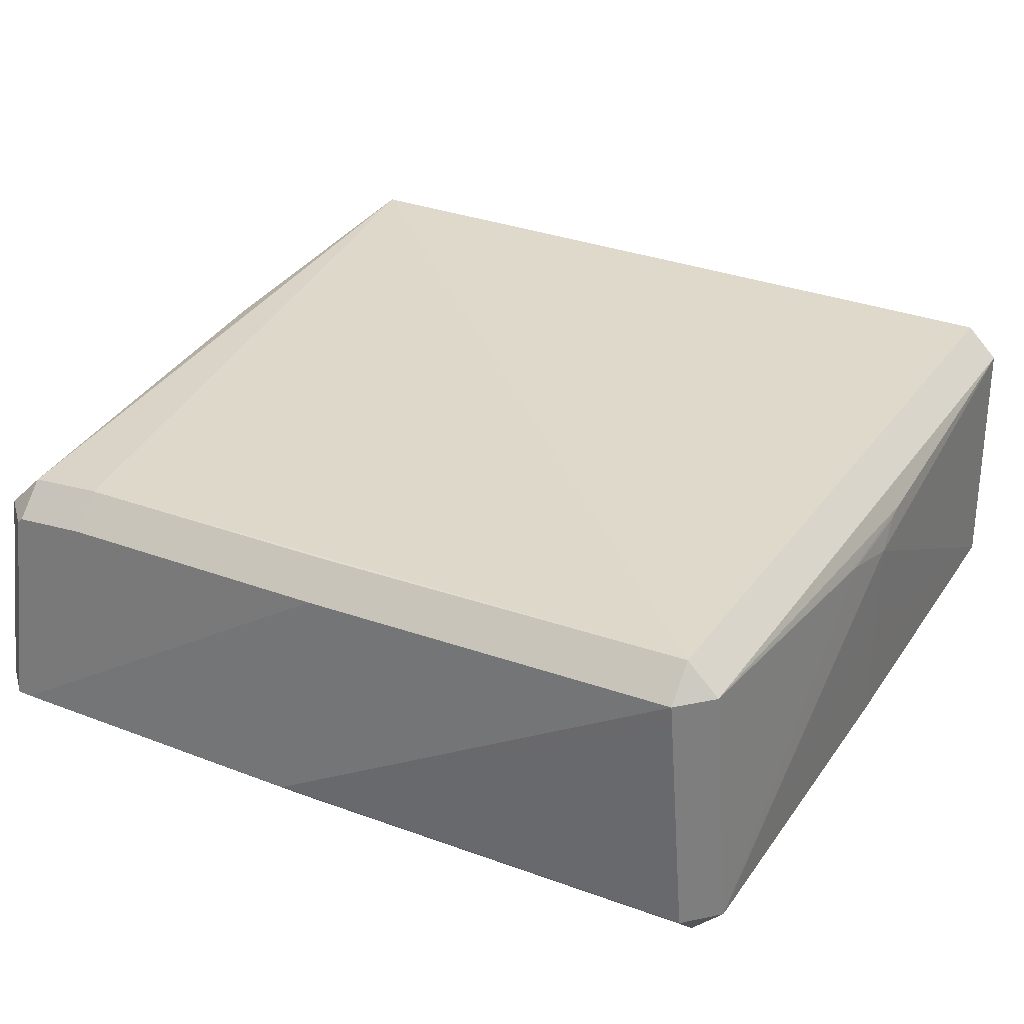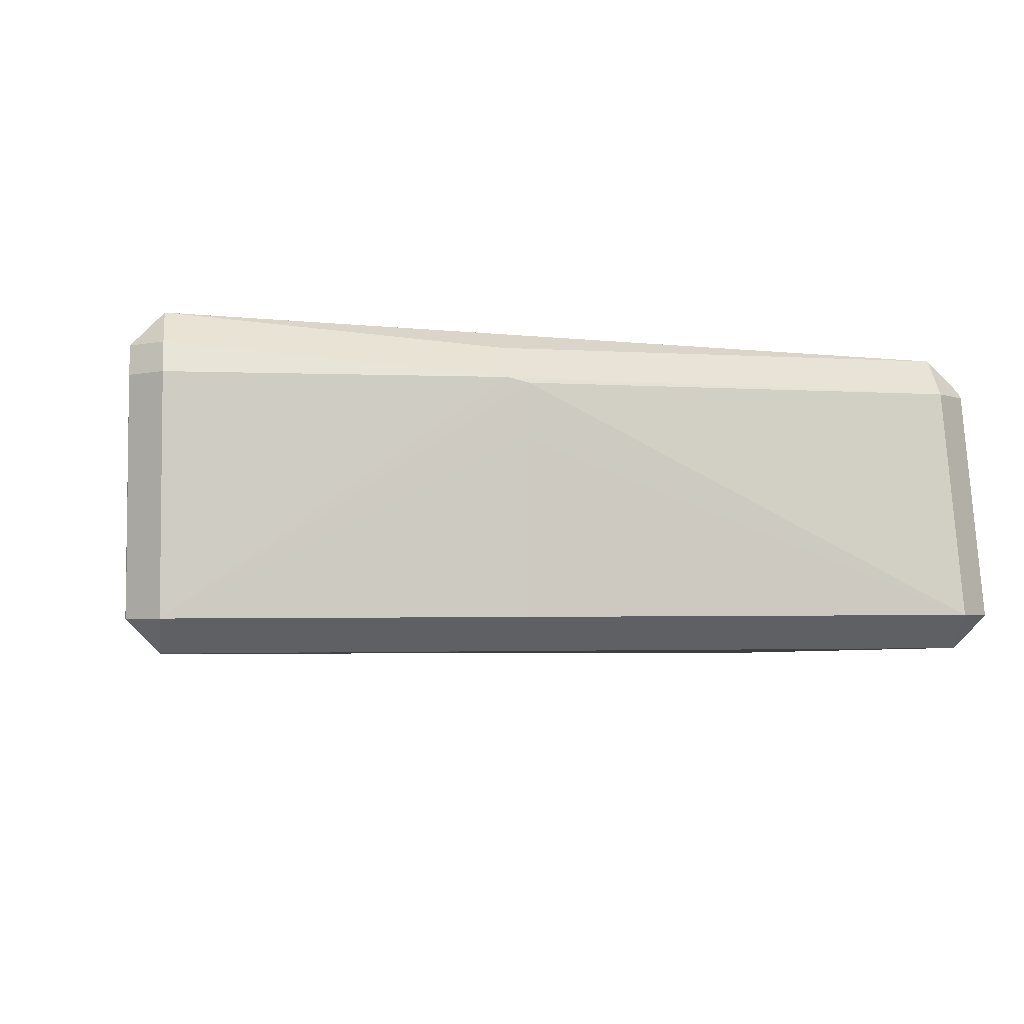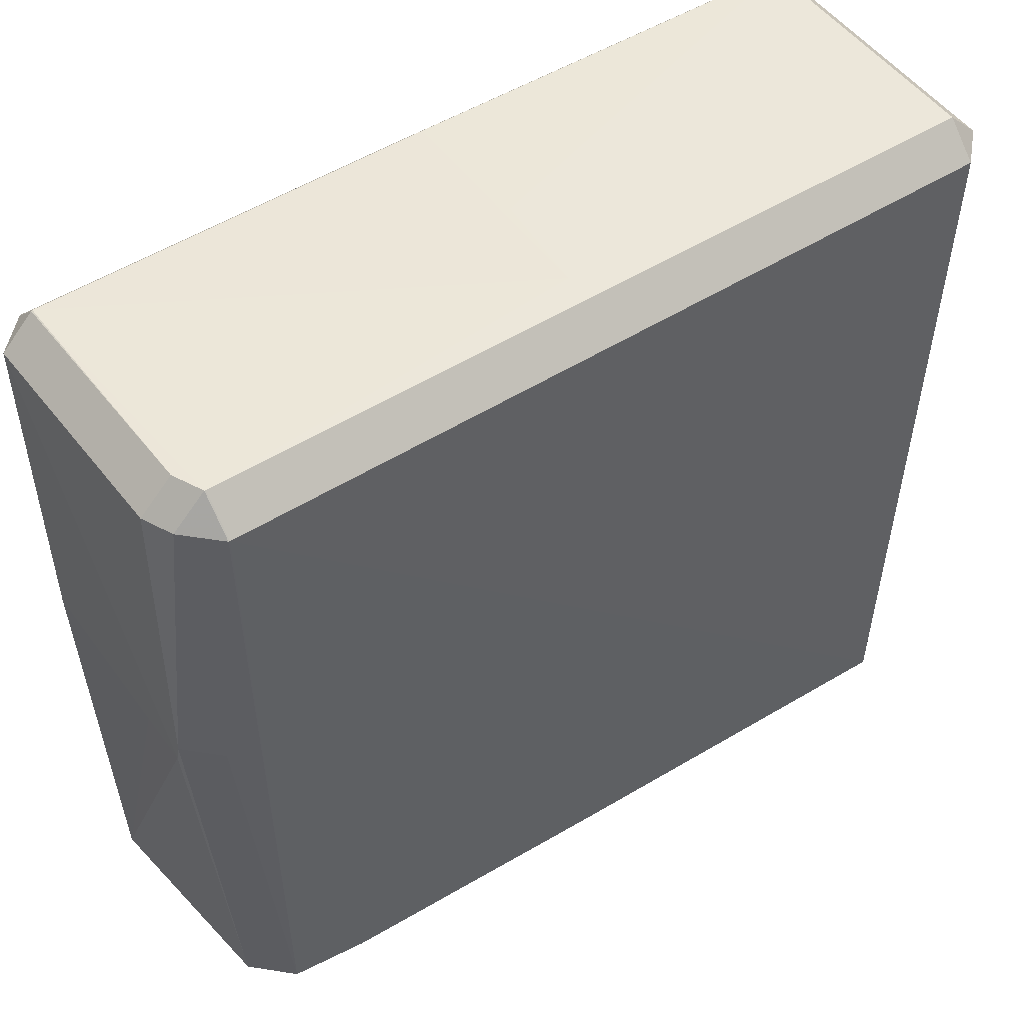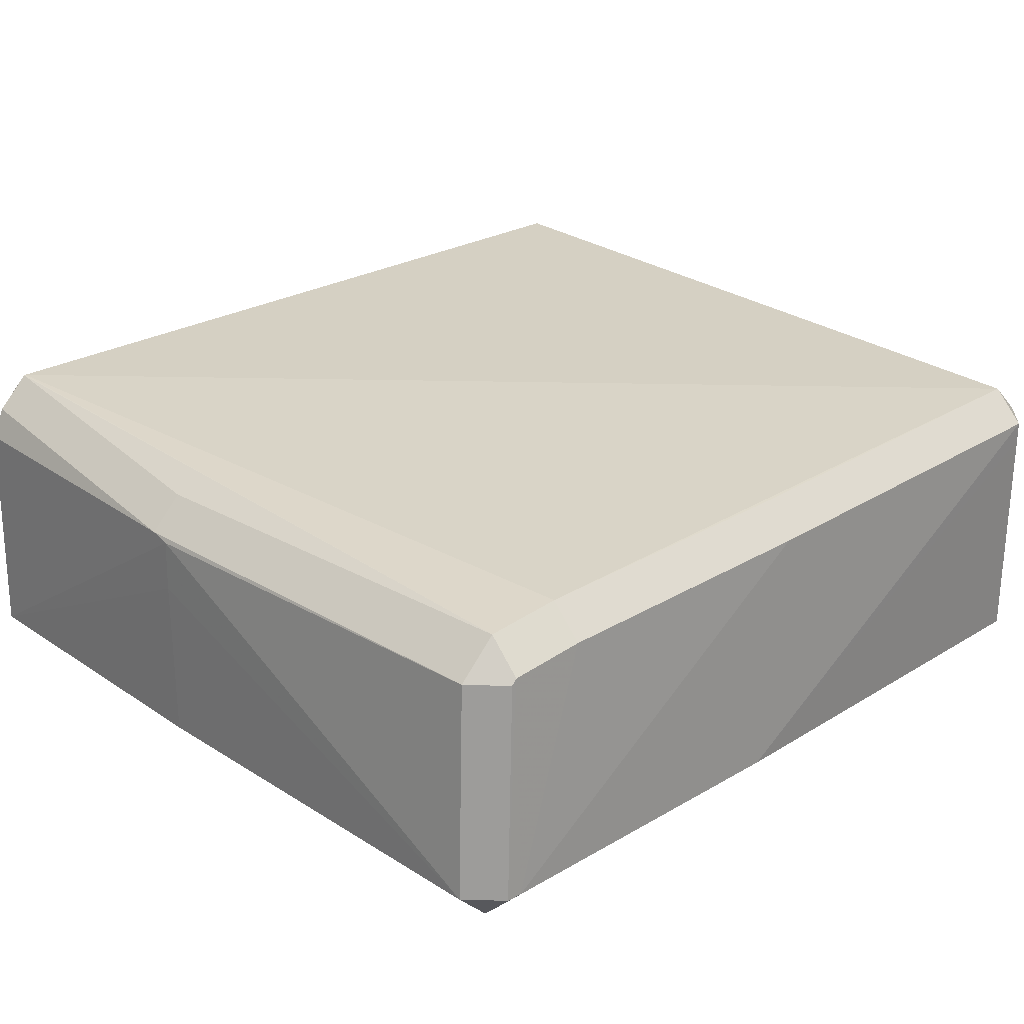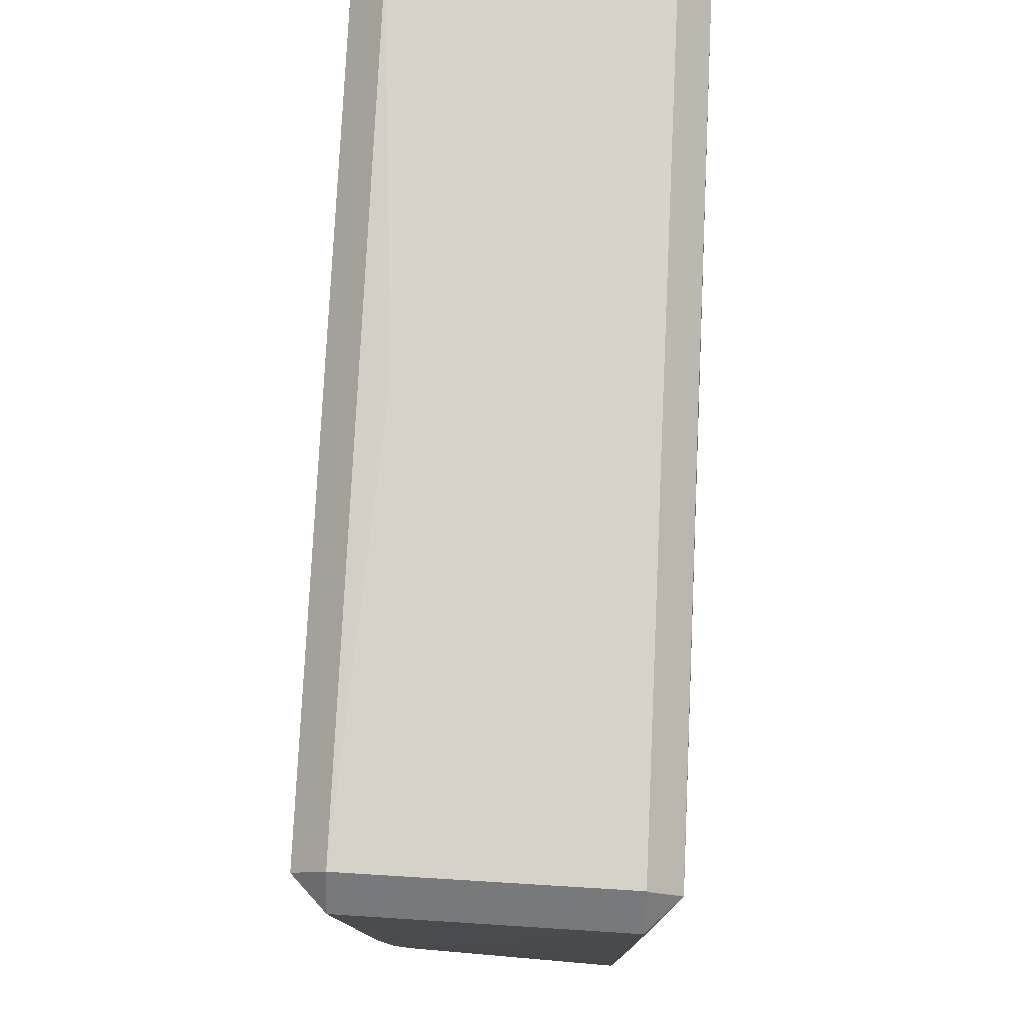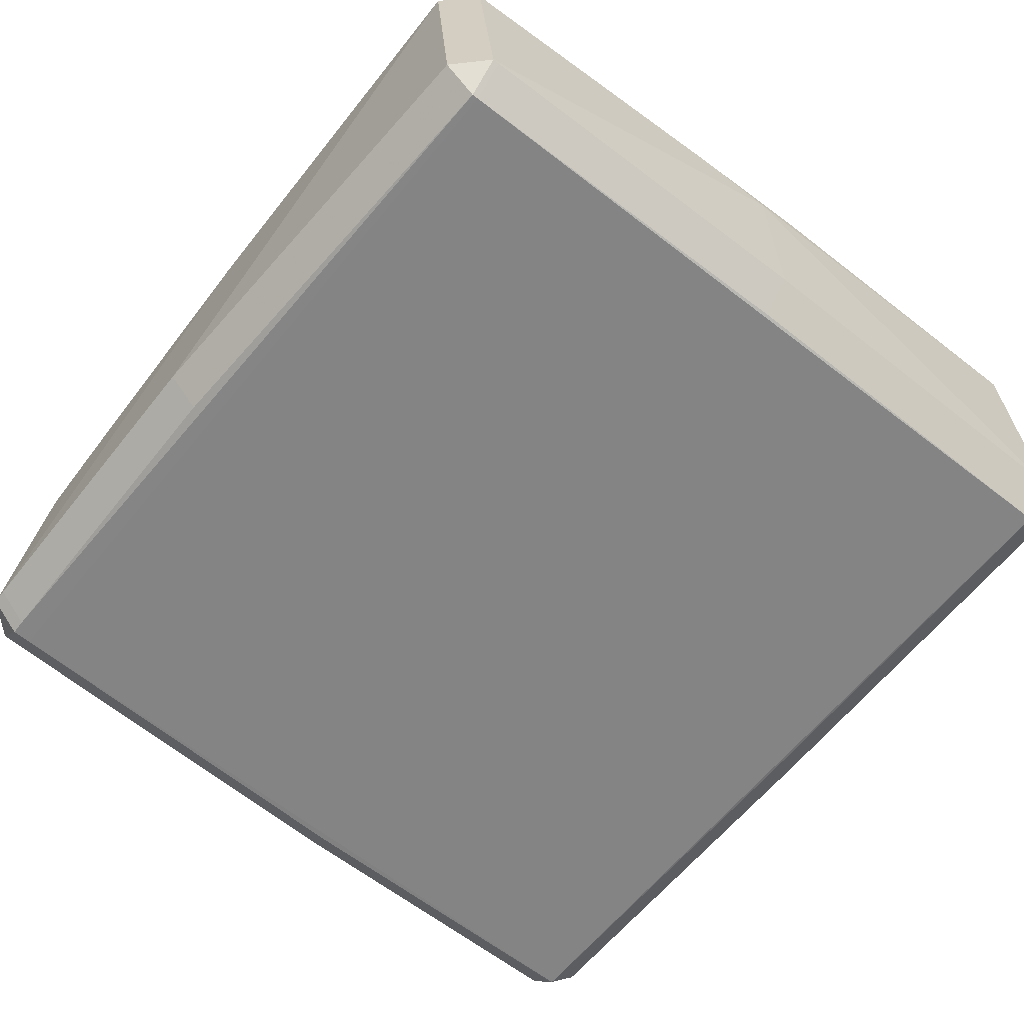
<metadata>
{"format":"obj","ext":"obj","renderer":"f3d","projection":"perspective","resolution":1024,"background":"white","views":[{"elev":31.5,"azim":28.6,"up":"+Z"},{"elev":-3.5,"azim":-97.7,"up":"+Z"},{"elev":49.7,"azim":-35.1,"up":"+Y"},{"elev":26.0,"azim":-42.8,"up":"+Z"},{"elev":77.1,"azim":92.7,"up":"+Y"},{"elev":-61.7,"azim":51.5,"up":"+Z"}]}
</metadata>
<code>
v -0.009281 0.1175 -0.1367
v -0.009281 0.1104 -0.1439
v 0.09849 0.02509 -0.09075
v -0.001763 0.1176 -0.1367
v -0.001763 0.1104 -0.1439
v -0.09027 0.1172 -0.1368
v -0.09027 0.11 -0.1439
v -0.09417 -0.06191 -0.1357
v -0.08704 -0.06904 -0.1357
v -0.08704 -0.06191 -0.1428
v -0.08355 -0.06912 -0.1357
v -0.08355 -0.06199 -0.1428
v 0.09768 0.0356 -0.08432
v 0.09693 -0.05624 -0.1377
v 0.08981 -0.05624 -0.1448
v 0.09814 0.02537 -0.1231
v 0.09674 0.1095 -0.07897
v 0.08961 0.1166 -0.07897
v 0.08961 0.1095 -0.07184
v 0.09797 0.02587 -0.137
v 0.09085 0.02587 -0.1441
v -0.08711 -0.05767 -0.1429
v -0.00021 -0.06699 -0.08257
v -0.00021 -0.05986 -0.07544
v 0.09351 -0.05972 -0.08002
v 0.08638 -0.06685 -0.08002
v 0.08638 -0.05972 -0.07289
v -0.0966 0.1098 -0.08586
v -0.08948 0.117 -0.08586
v 0.0969 -0.05763 -0.1377
v 0.08977 -0.06476 -0.1377
v 0.08977 -0.05763 -0.1448
v 0.09783 0.0316 -0.08543
v 0.0904 0.1168 -0.1368
v 0.0904 0.1097 -0.144
v 0.08642 -0.06669 -0.08473
v -0.09742 0.03438 -0.1363
v -0.0903 0.03438 -0.1434
v 0.09766 0.1095 -0.1369
v 0.09053 0.1167 -0.1369
v 0.09053 0.1095 -0.1441
v -0.08987 -0.05853 -0.08724
v -0.08275 -0.06565 -0.08724
v -0.08275 -0.05853 -0.08011
v -0.009346 -0.06918 -0.1357
v -0.009346 -0.06205 -0.1428
v -0.002664 0.1175 -0.08529
v -0.0002101 -0.06699 -0.08257
v -0.09761 0.03412 -0.09885
v -0.09362 0.1099 -0.07928
v -0.08649 0.117 -0.07928
v -0.08649 0.1099 -0.07215
v 0.09826 0.02529 -0.1129
v -0.08869 -0.05848 -0.08602
v -0.08156 -0.06561 -0.08602
v -0.08156 -0.05848 -0.0789
v -0.09751 0.03829 -0.08599
v -0.09038 0.03829 -0.07886
v -0.09757 0.03379 -0.08711
v 0.09731 0.007075 -0.08609
v 0.09749 0.009737 -0.08656
v 0.08638 -0.06685 -0.08002
v 0.08638 -0.05972 -0.07289
v -0.09768 0.1099 -0.1367
v -0.09055 0.117 -0.1367
v -0.09055 0.1099 -0.1439
v 0.09682 0.1095 -0.08423
v 0.08969 0.1166 -0.08423
v -0.0862 0.117 -0.07923
v -0.0862 0.1099 -0.07211
v -0.06461 -0.06585 -0.08432
v -0.06461 -0.05873 -0.07719
v -0.0005904 0.1175 -0.1076
f 72 70 56
f 15 41 21
f 7 41 15
f 53 39 3
f 70 72 63
f 63 19 70
f 27 19 63
f 31 32 30
f 64 57 28
f 65 66 64
f 3 39 67
f 41 5 35
f 61 30 3
f 61 25 30
f 3 33 61
f 17 33 3
f 3 67 17
f 17 18 19
f 3 30 14
f 14 53 3
f 26 25 27
f 50 28 57
f 49 37 8
f 64 37 49
f 41 7 2
f 2 5 41
f 51 47 6
f 6 29 51
f 65 29 6
f 40 39 41
f 4 47 73
f 69 47 51
f 69 18 47
f 60 61 33
f 25 61 60
f 13 17 25
f 33 17 13
f 13 60 33
f 25 60 13
f 16 14 20
f 53 14 16
f 20 39 16
f 39 53 16
f 45 31 36
f 31 26 36
f 36 26 45
f 15 32 12
f 32 46 12
f 22 12 10
f 22 7 15
f 15 12 22
f 57 42 54
f 59 42 57
f 8 42 59
f 59 49 8
f 59 57 64
f 64 49 59
f 8 10 9
f 52 58 56
f 56 70 52
f 51 50 52
f 1 47 4
f 1 6 47
f 68 40 34
f 4 73 34
f 34 73 47
f 34 18 68
f 47 18 34
f 24 63 72
f 45 26 62
f 38 22 10
f 7 22 38
f 66 7 38
f 9 55 43
f 11 55 9
f 55 11 71
f 48 62 23
f 45 62 48
f 48 11 45
f 23 71 48
f 48 71 11
f 42 43 44
f 21 39 20
f 41 39 21
f 45 46 31
f 31 46 32
f 27 25 17
f 17 19 27
f 68 18 17
f 17 67 68
f 14 21 20
f 15 21 14
f 14 32 15
f 30 32 14
f 26 31 30
f 30 25 26
f 28 50 29
f 29 50 51
f 64 28 29
f 29 65 64
f 66 65 6
f 6 7 66
f 68 67 40
f 40 67 39
f 19 18 69
f 70 19 69
f 54 58 57
f 56 58 54
f 57 58 52
f 52 50 57
f 70 69 52
f 52 69 51
f 5 2 1
f 4 5 1
f 7 6 1
f 1 2 7
f 34 5 4
f 34 35 5
f 41 35 34
f 34 40 41
f 62 26 27
f 27 63 62
f 63 24 62
f 62 24 23
f 8 37 38
f 38 10 8
f 64 66 38
f 38 37 64
f 8 9 43
f 43 42 8
f 11 46 45
f 11 12 46
f 10 12 11
f 11 9 10
f 23 24 71
f 71 24 72
f 71 72 56
f 56 55 71
f 56 54 44
f 44 54 42
f 44 55 56
f 44 43 55

</code>
